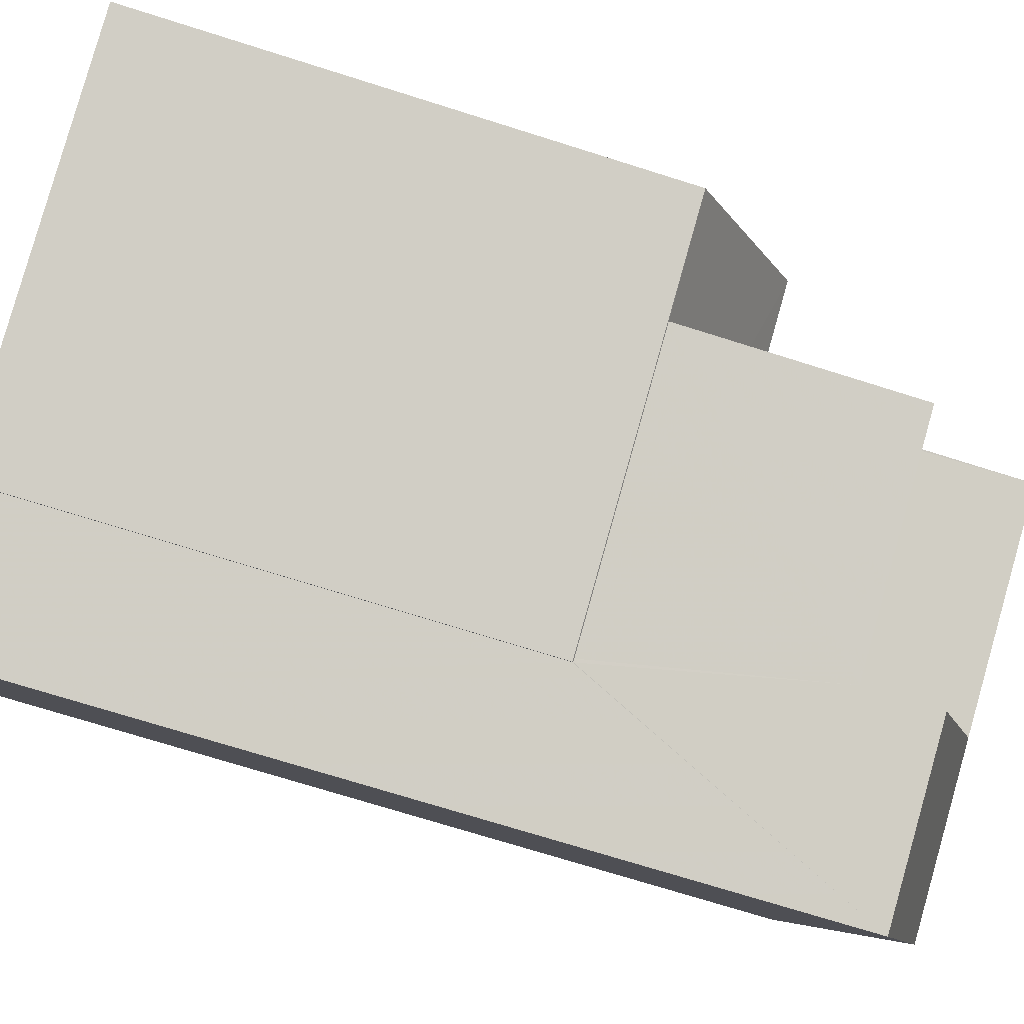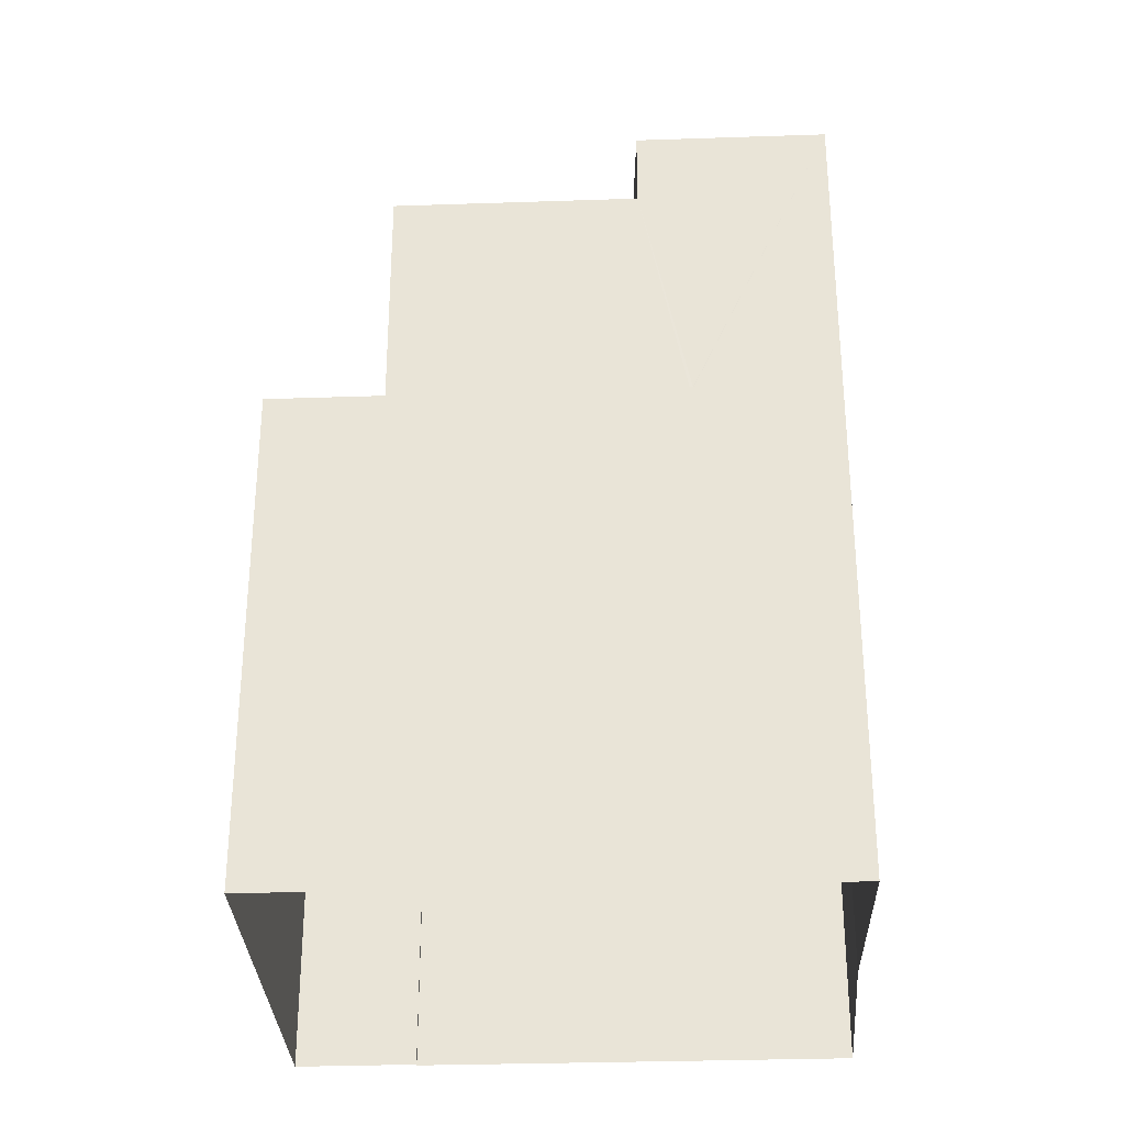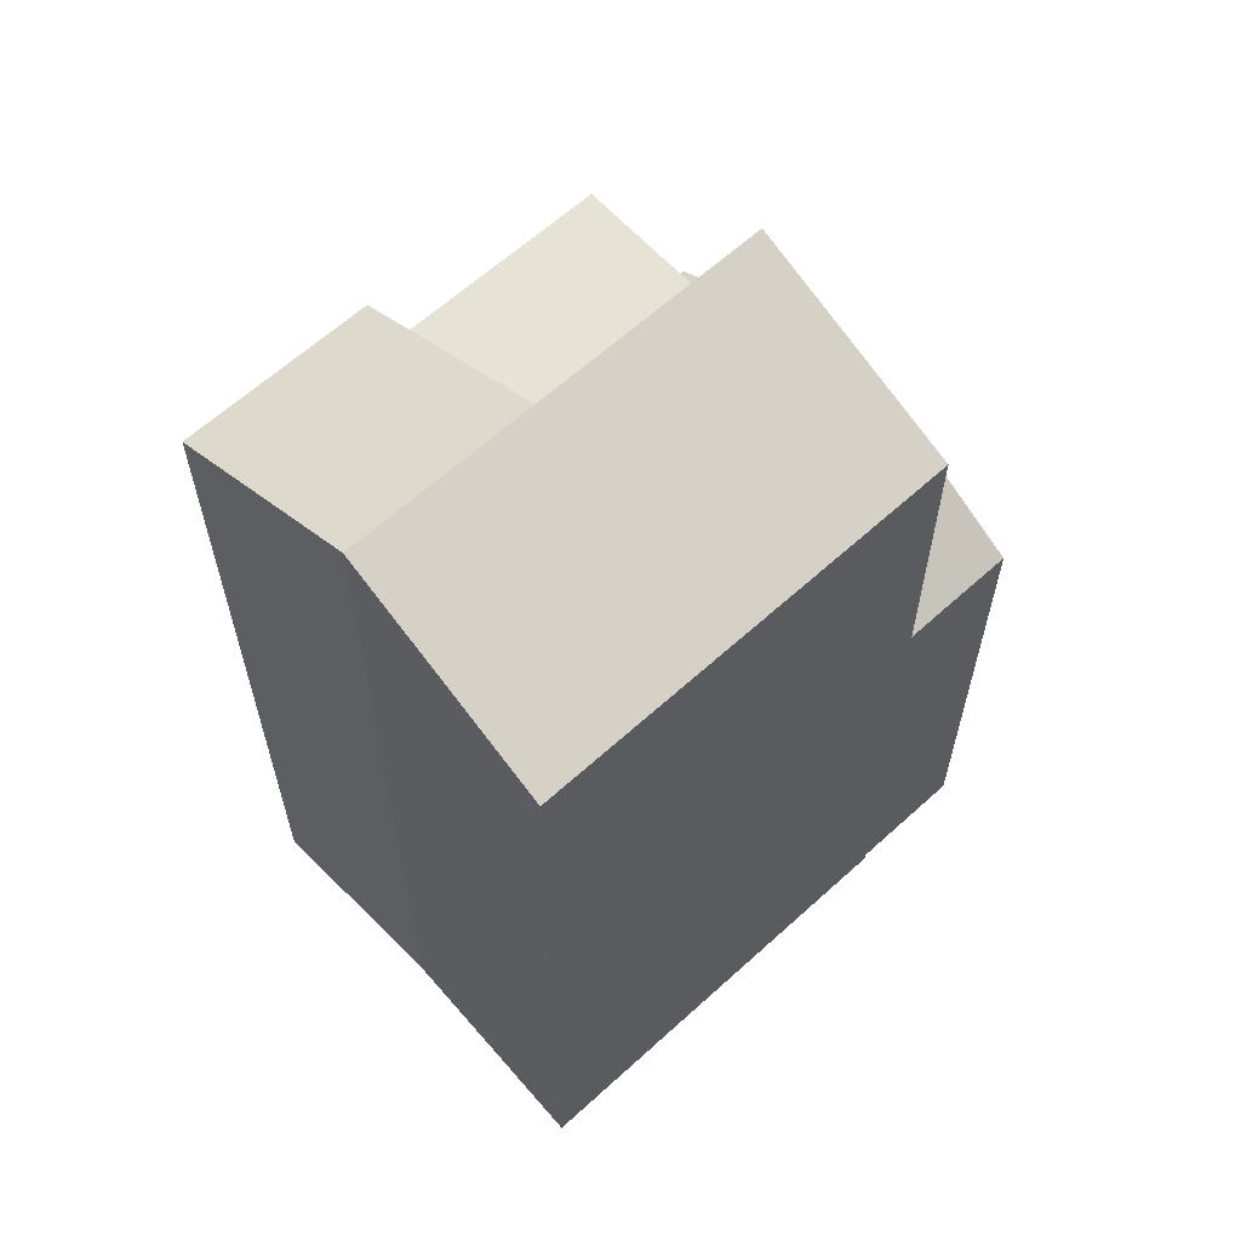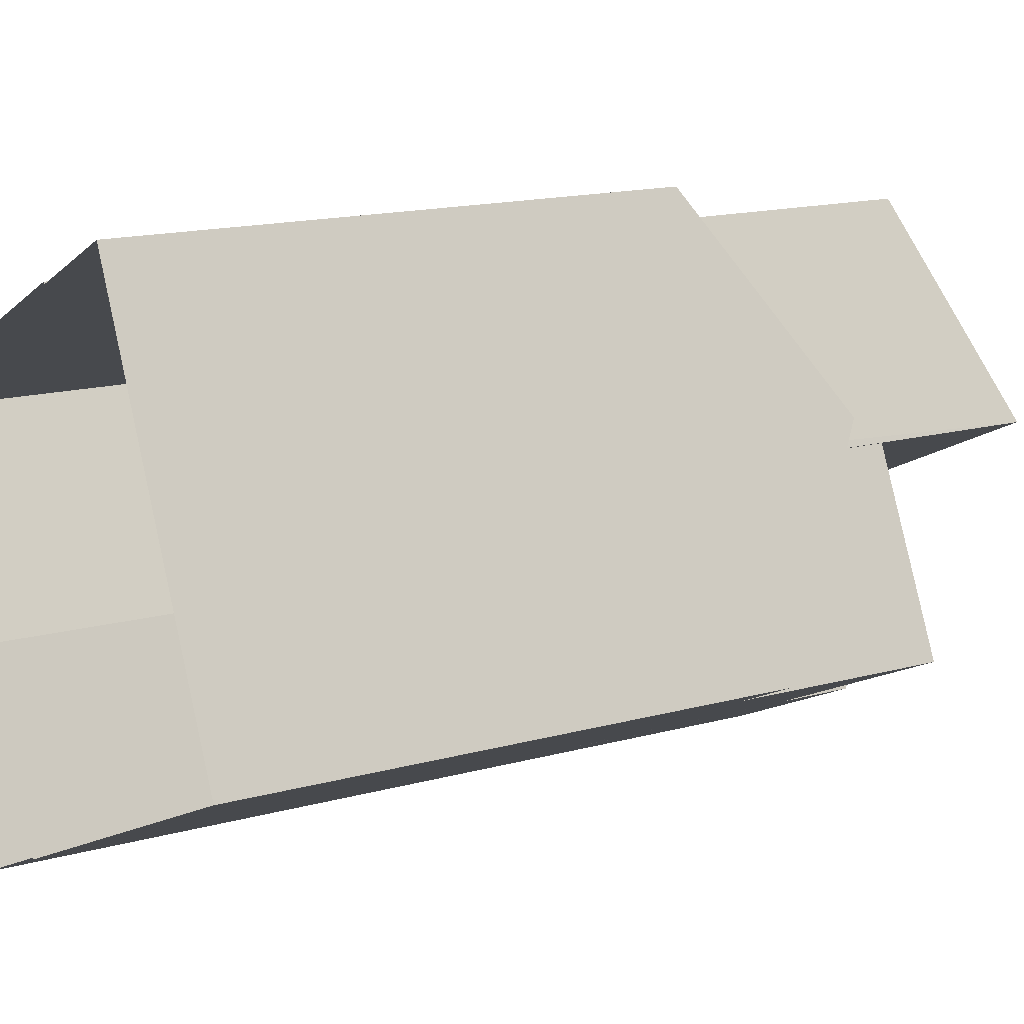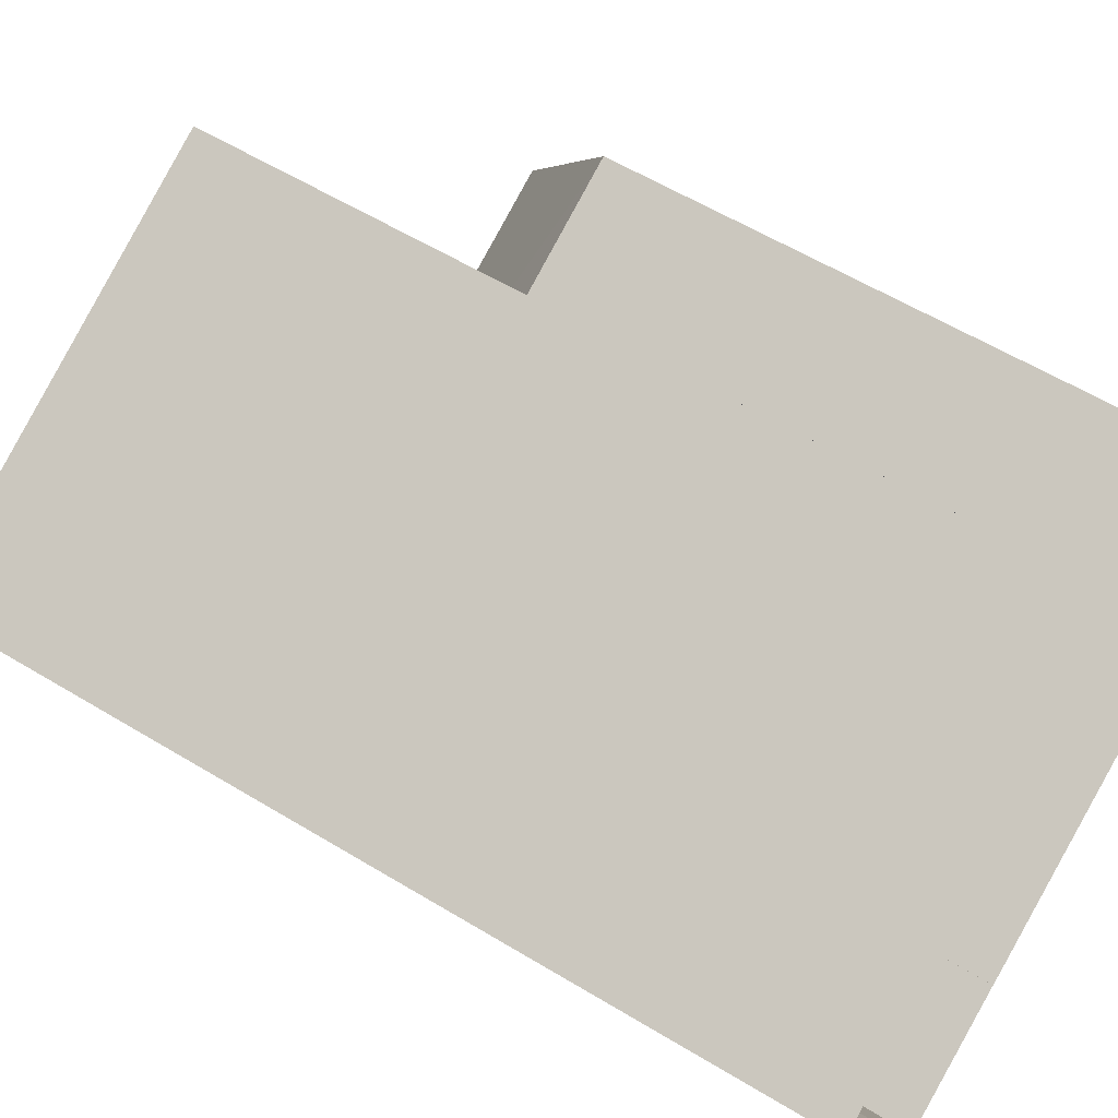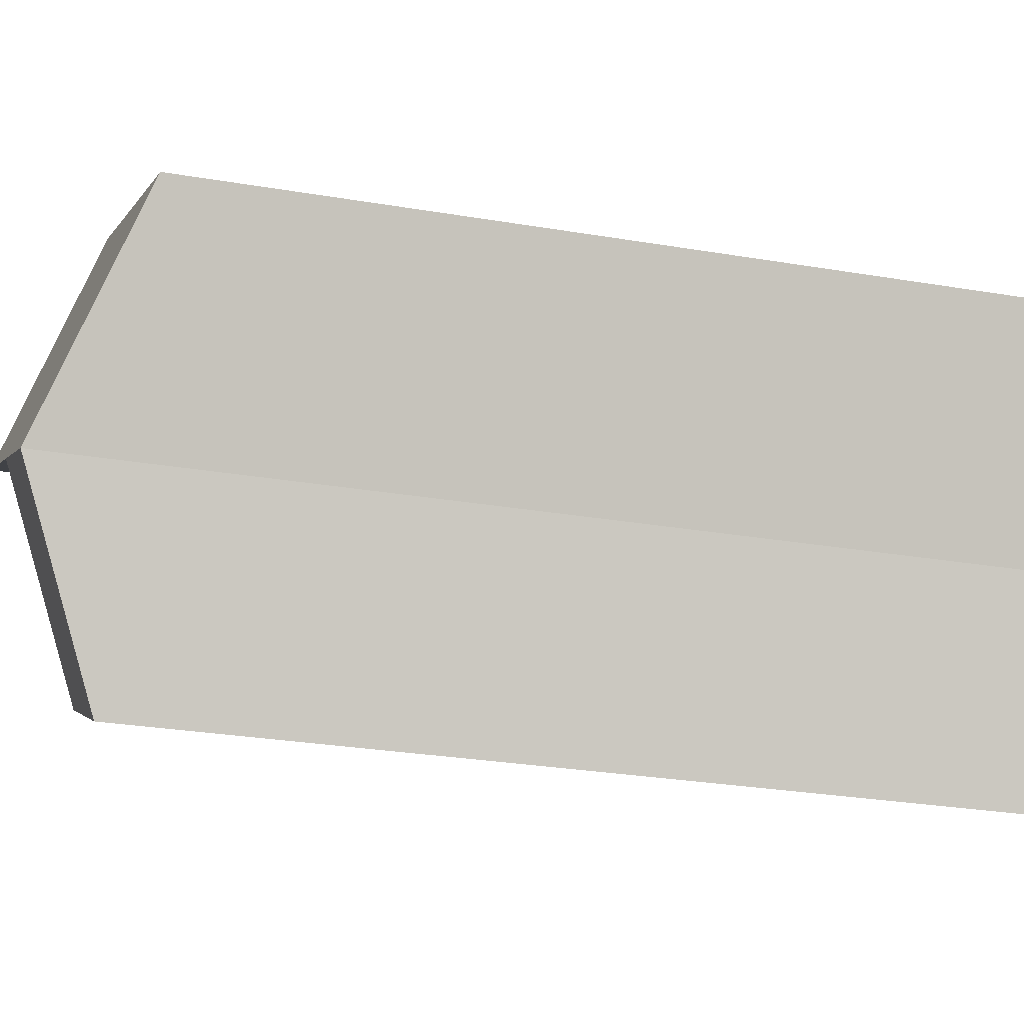
<metadata>
{"format":"obj","ext":"obj","renderer":"f3d","projection":"perspective","resolution":1024,"background":"white","views":[{"elev":-72.6,"azim":-107.5,"up":"+Y"},{"elev":-31.5,"azim":-22.2,"up":"+Z"},{"elev":62.9,"azim":112.5,"up":"+Z"},{"elev":15.2,"azim":-120.7,"up":"+Y"},{"elev":58.4,"azim":122.1,"up":"+Y"},{"elev":-27.1,"azim":75.1,"up":"+Y"}]}
</metadata>
<code>
v -1.148e+04 -3.425e+04 35.9
v -1.148e+04 -3.425e+04 35.9
v -1.149e+04 -3.424e+04 35.9
v -1.149e+04 -3.425e+04 35.9
v -1.149e+04 -3.425e+04 35.9
v -1.149e+04 -3.424e+04 35.9
v -1.149e+04 -3.424e+04 35.9
v -1.149e+04 -3.425e+04 35.9
v -1.149e+04 -3.425e+04 35.9
v -1.149e+04 -3.424e+04 35.9
v -1.149e+04 -3.425e+04 46.32
v -1.149e+04 -3.425e+04 46.32
v -1.149e+04 -3.425e+04 46.32
v -1.149e+04 -3.425e+04 46.32
v -1.149e+04 -3.425e+04 43.05
v -1.149e+04 -3.425e+04 43.06
v -1.149e+04 -3.425e+04 43.05
v -1.149e+04 -3.425e+04 44.27
v -1.149e+04 -3.425e+04 44.76
v -1.149e+04 -3.425e+04 43.06
v -1.149e+04 -3.425e+04 43.06
v -1.149e+04 -3.425e+04 44.68
v -1.149e+04 -3.425e+04 44.76
v -1.149e+04 -3.425e+04 44.68
v -1.149e+04 -3.424e+04 43.55
v -1.149e+04 -3.424e+04 43.05
v -1.149e+04 -3.424e+04 43.05
v -1.149e+04 -3.425e+04 48.48
v -1.148e+04 -3.425e+04 48.48
v -1.148e+04 -3.425e+04 47.36
v -1.149e+04 -3.424e+04 47.36
v -1.149e+04 -3.425e+04 47.38
v -1.149e+04 -3.425e+04 47.38
v -1.149e+04 -3.425e+04 48.48
v -1.149e+04 -3.424e+04 47.36
v -1.149e+04 -3.425e+04 43.05
f 1 2 3
f 2 4 5
f 6 3 7
f 5 8 9
f 10 7 9
f 2 5 3
f 3 5 7
f 7 5 9
f 11 12 13
f 14 11 13
f 15 16 17
f 18 19 17
f 15 20 16
f 16 18 17
f 21 20 15
f 18 22 19
f 19 22 23
f 24 22 18
f 25 26 19
f 23 25 19
f 27 26 25
f 28 29 30
f 31 28 30
f 28 32 29
f 33 32 28
f 34 28 31
f 35 34 31
f 24 18 12
f 12 18 13
f 18 16 13
f 19 26 17
f 21 15 36
f 7 10 26
f 27 7 26
f 5 15 8
f 5 36 15
f 8 17 9
f 8 15 17
f 17 10 9
f 17 26 10
f 36 4 32
f 32 33 14
f 36 5 4
f 13 16 14
f 16 20 14
f 21 36 32
f 14 20 21
f 14 21 32
f 31 3 6
f 35 31 6
f 3 30 1
f 3 31 30
f 30 2 1
f 30 29 2
f 2 32 4
f 2 29 32
f 7 27 6
f 22 34 23
f 25 23 35
f 27 25 35
f 6 27 35
f 23 34 35
f 11 33 28
f 11 14 33
f 34 22 12
f 22 24 12
f 28 34 12
f 11 28 12

</code>
